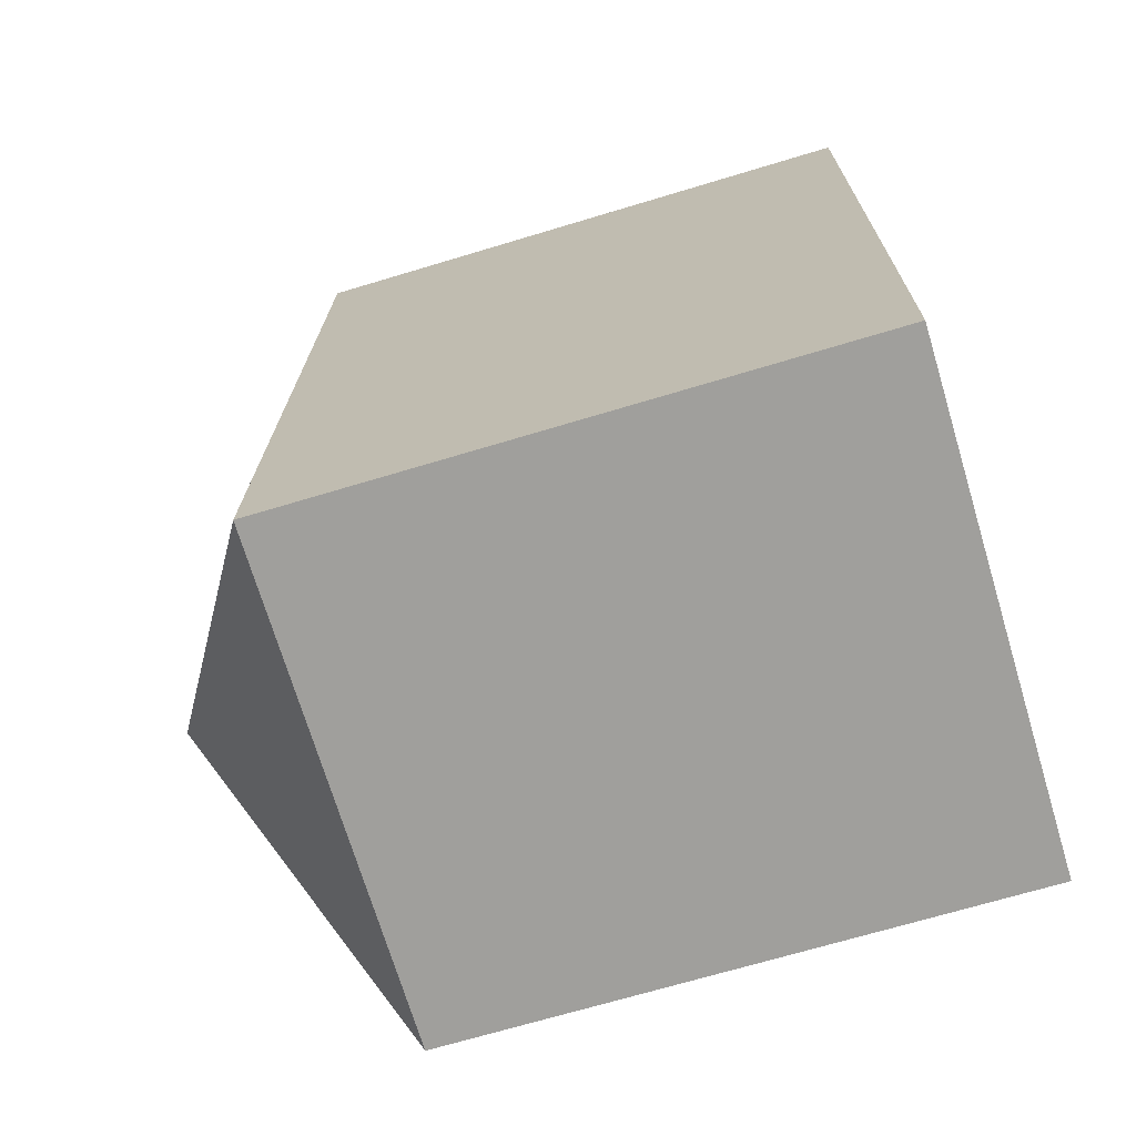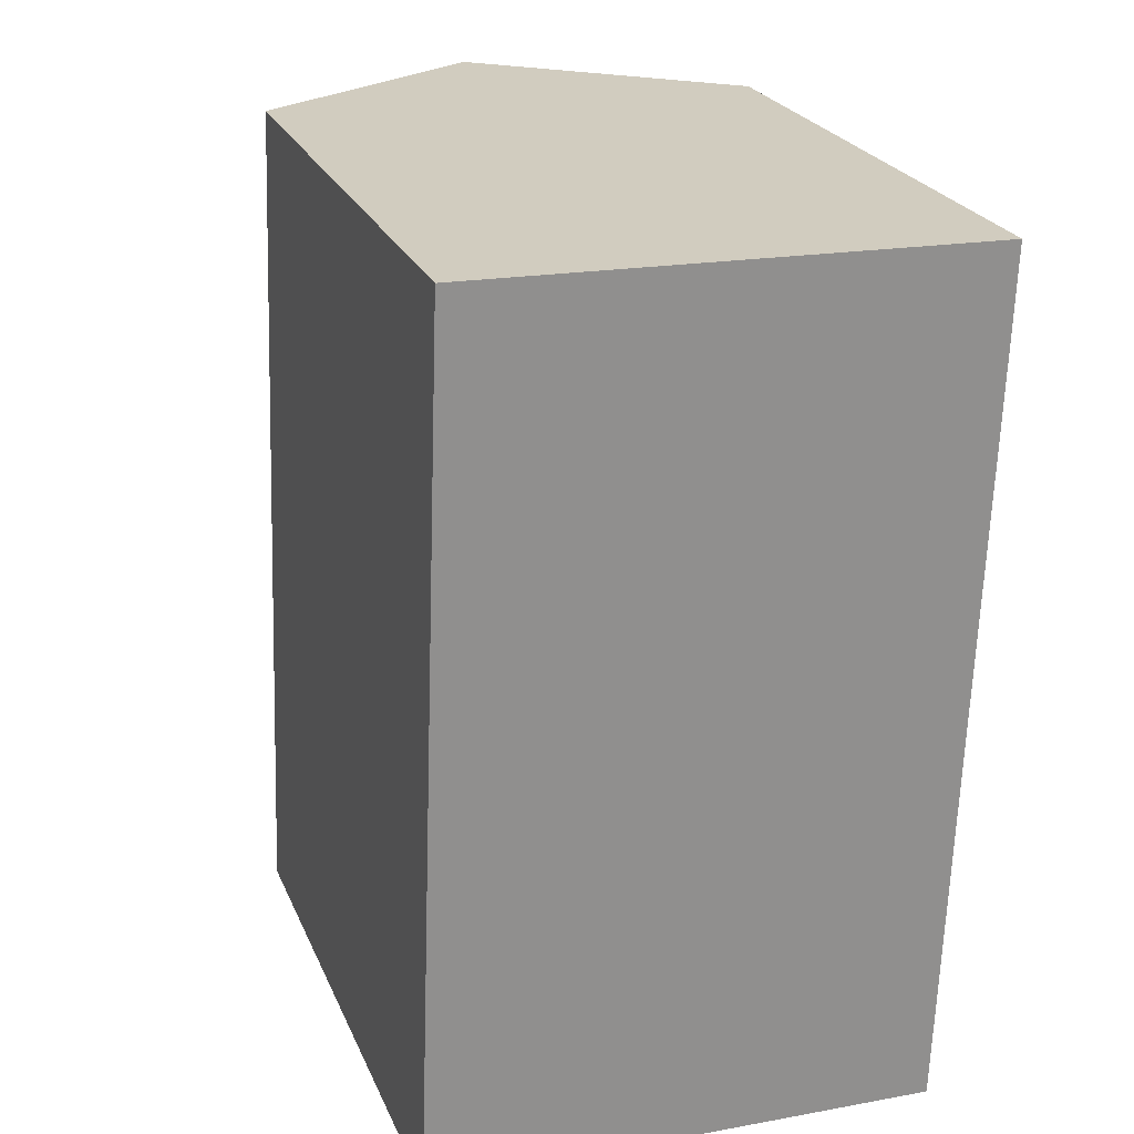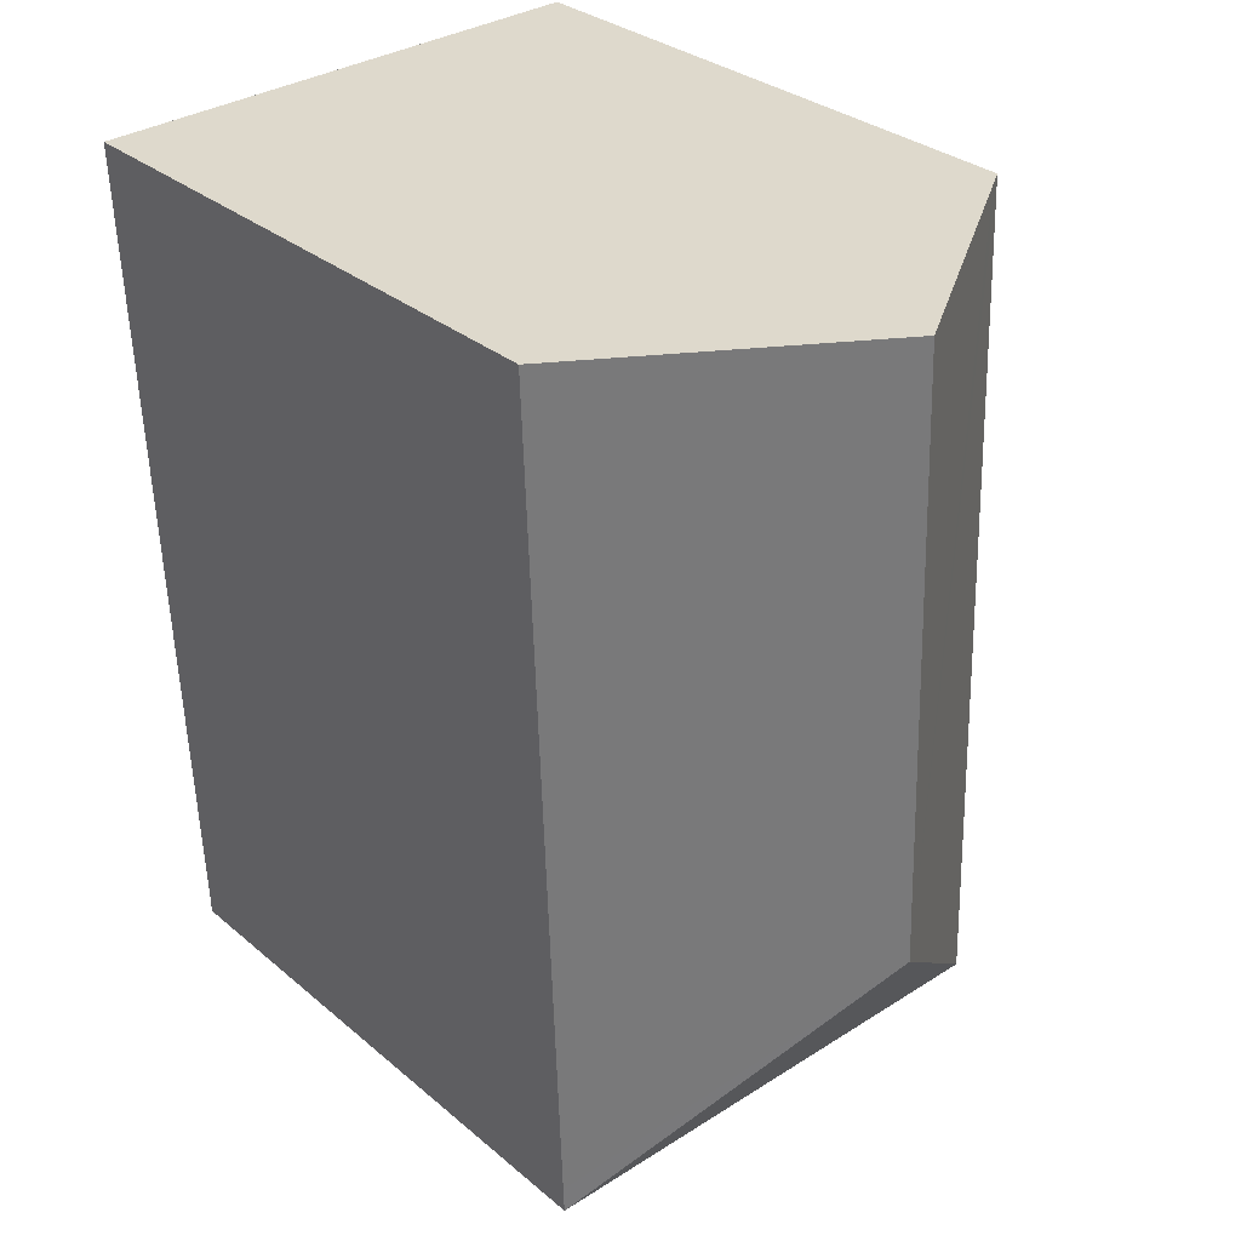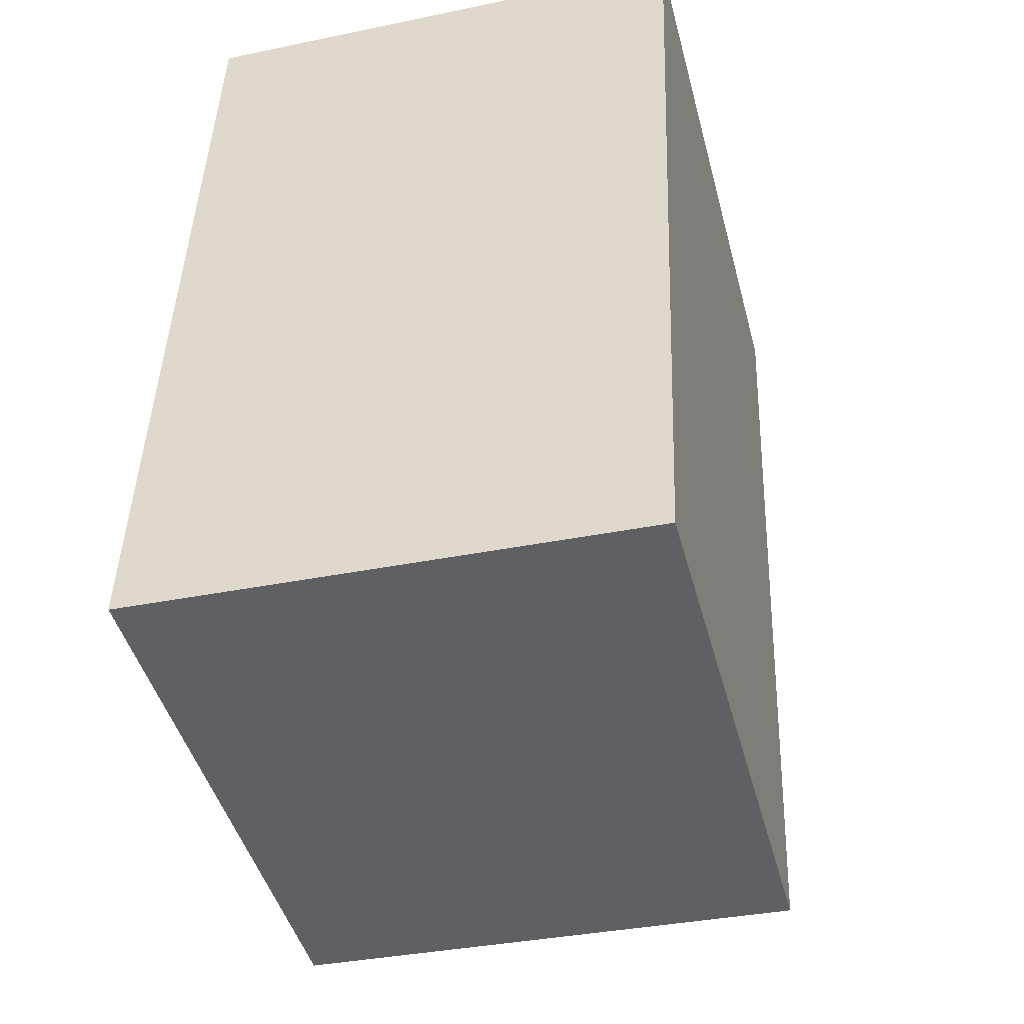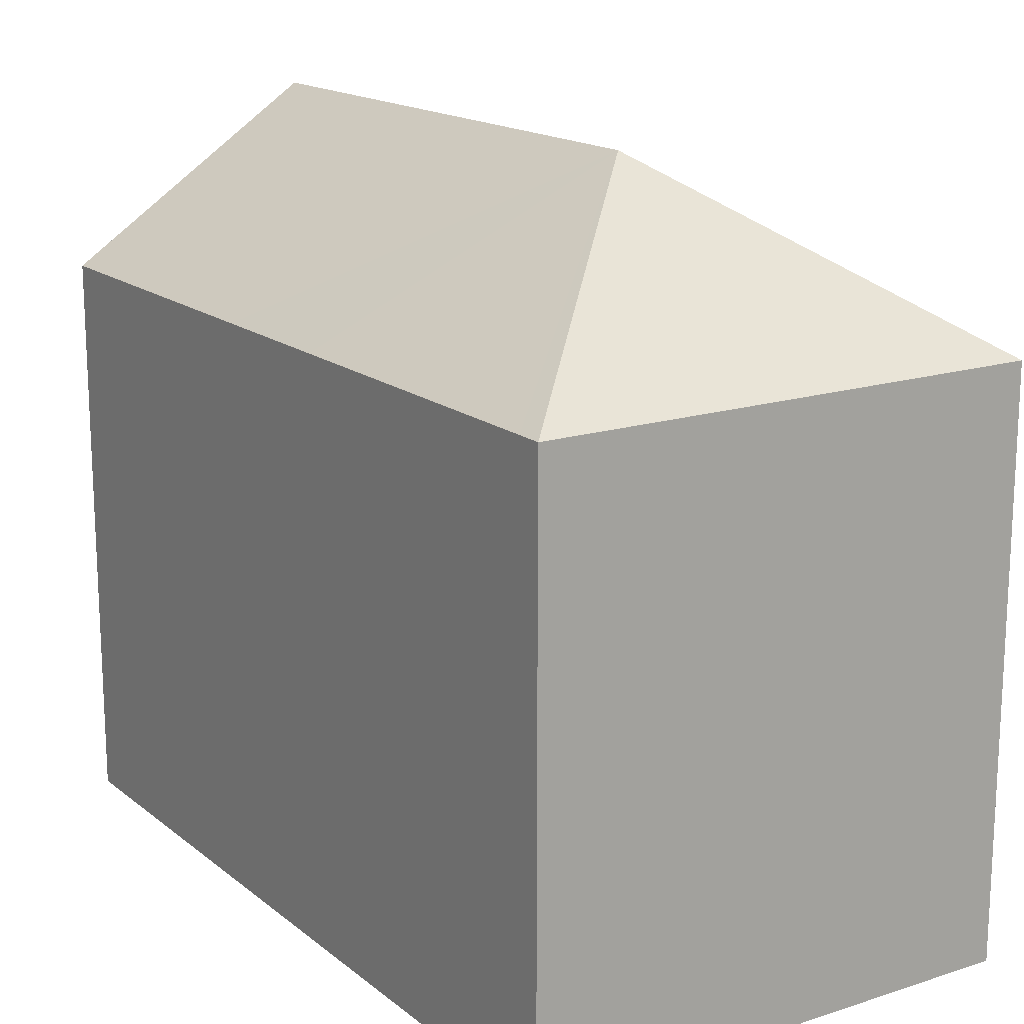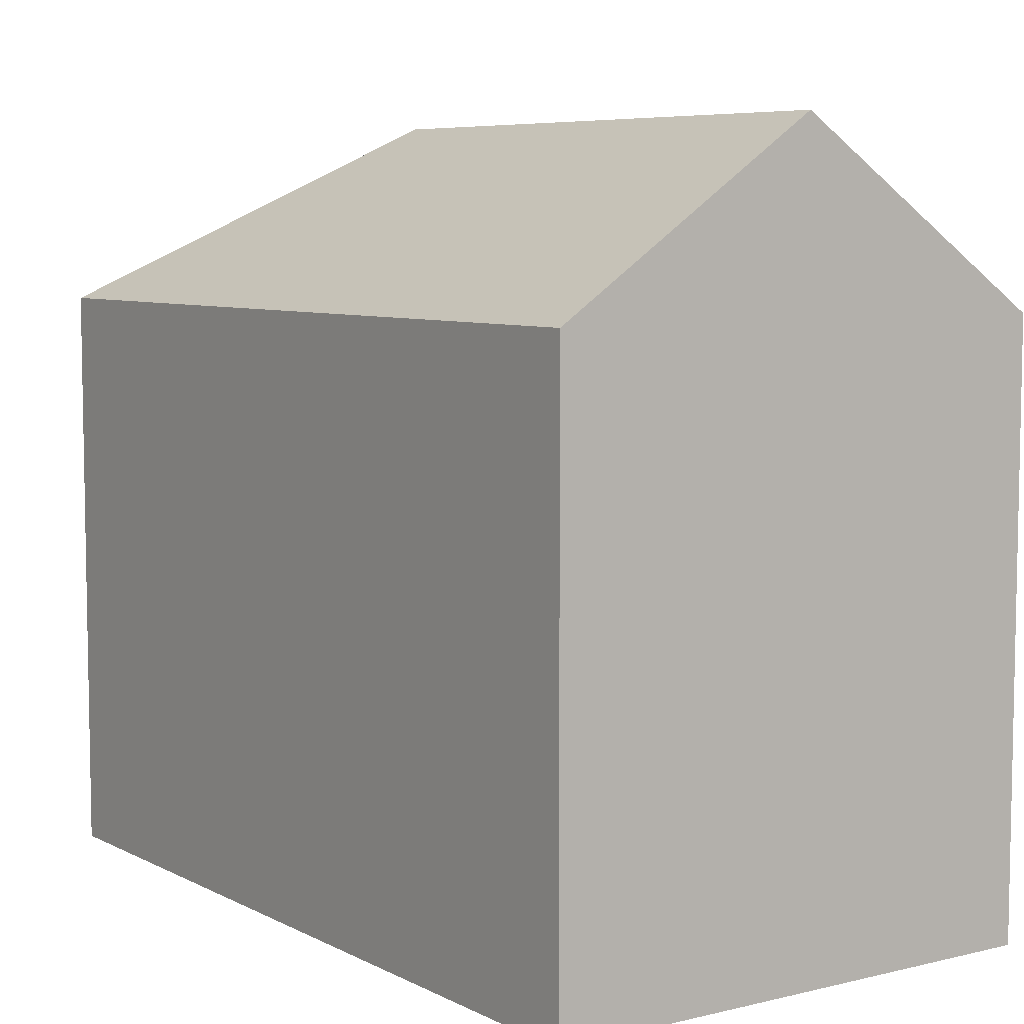
<metadata>
{"format":"obj","ext":"obj","renderer":"f3d","projection":"perspective","resolution":1024,"background":"white","views":[{"elev":-69.2,"azim":-73.2,"up":"+Z"},{"elev":24.3,"azim":-19.3,"up":"+Z"},{"elev":31.4,"azim":139.6,"up":"+Z"},{"elev":-44.9,"azim":14.6,"up":"+Z"},{"elev":16.5,"azim":148.9,"up":"+Y"},{"elev":6.8,"azim":-33.1,"up":"+Y"}]}
</metadata>
<code>
v  11.36 13.1 18.43
v  5.807 16.55 5.398
v  6.287 16.55 18.58
v  11.89 12.74 18.41
v  11.62 12.74 10.93
v  11.5 12.74 7.628
v  11.23 12.74 0.172
v  11.21 12.74 -0.408
v  1.088 13.02 18.73
v  0.684 12.74 18.75
v  0.026 12.74 0.703
v  0 12.74 7.801e-16
v  11.21 2.498e-17 -0.408
v  0 0 0
v  0.684 -1.148e-15 18.75
v  0.026 -4.305e-17 0.703
v  11.89 -1.127e-15 18.41
v  1.088 -1.147e-15 18.73
v  6.287 -1.138e-15 18.58
v  11.36 -1.128e-15 18.43
v  11.23 -1.053e-17 0.172
v  11.5 -4.671e-16 7.628
v  11.62 -6.692e-16 10.93
g defaultobject
f 1 2 3
f 2 1 4
f 2 4 5
f 2 5 6
f 2 6 7
f 2 7 8
f 2 9 3
f 9 2 10
f 10 2 11
f 11 2 12
f 2 8 12
f 13 12 8
f 12 13 14
f 14 11 12
f 11 14 10
f 10 14 15
f 15 14 16
f 9 1 3
f 1 9 10
f 1 10 15
f 1 15 4
f 4 15 17
f 17 15 18
f 17 18 19
f 17 19 20
f 7 13 8
f 13 7 21
f 21 7 6
f 21 6 22
f 22 6 5
f 22 5 23
f 23 5 4
f 23 4 17
f 20 23 17
f 23 20 19
f 23 19 18
f 23 18 15
f 23 15 16
f 23 16 22
f 22 16 21
f 21 16 13
f 13 16 14

</code>
